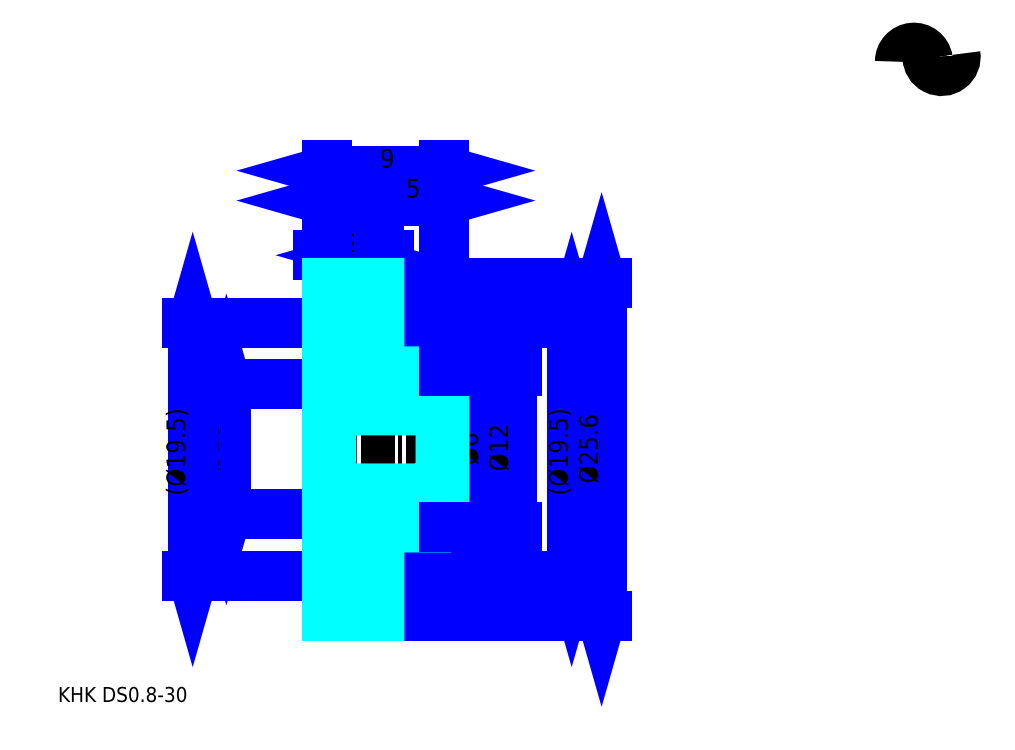
<metadata>
{"format":"dxf","ext":"dxf","renderer":"ezdxf+matplotlib","layout":"modelspace","background":"white","min_lineweight":24,"dpi":150}
</metadata>
<code>
0
SECTION
2
ENTITIES
0
TEXT
8
0
10
2.877
20
3.164
40
1.151
41
1
1
KHK DS0.8-30
7
KANJI
50
0
51
0
0
TEXT
8
0
10
2.877
20
1.438
40
1.151
41
1
1

7
KANJI
50
0
51
0
0
TEXT
8
0
10
2.877
20
51.78
40
1.295
41
1
1

7
KANJI
50
0
51
0
0
ARC
8
0
10
68.68
20
52.38
40
1.079
50
10
51
180
0
ARC
8
0
10
70.81
20
52.76
40
1.079
50
180
51
10
0
LINE
8
0
10
15.82
20
17.58
11
15.82
21
27.58
0
POLYLINE
8
0
66
     1
70
     2
0
VERTEX
8
0
10
15.53
20
18.59
0
VERTEX
8
0
10
15.82
20
17.58
0
VERTEX
8
0
10
16.11
20
18.59
0
SEQEND
0
POLYLINE
8
0
66
     1
70
     2
0
VERTEX
8
0
10
16.11
20
26.58
0
VERTEX
8
0
10
15.82
20
27.58
0
VERTEX
8
0
10
15.53
20
26.58
0
SEQEND
0
LINE
8
0
10
23.59
20
17.58
11
15.39
21
17.58
0
LINE
8
0
10
23.59
20
27.58
11
15.39
21
27.58
0
TEXT
8
0
10
15.25
20
20.89
40
1.438
41
1
1
%%c10
7
KANJI
50
90
51
0
0
LINE
8
0
10
13.23
20
12.83
11
13.23
21
32.33
0
POLYLINE
8
0
66
     1
70
     2
0
VERTEX
8
0
10
12.95
20
13.84
0
VERTEX
8
0
10
13.23
20
12.83
0
VERTEX
8
0
10
13.52
20
13.84
0
SEQEND
0
POLYLINE
8
0
66
     1
70
     2
0
VERTEX
8
0
10
13.52
20
31.33
0
VERTEX
8
0
10
13.23
20
32.33
0
VERTEX
8
0
10
12.95
20
31.33
0
SEQEND
0
LINE
8
0
10
23.59
20
12.83
11
12.8
21
12.83
0
LINE
8
0
10
23.59
20
32.33
11
12.8
21
32.33
0
TEXT
8
0
10
12.66
20
19.02
40
1.438
41
1
1
(%%c19.5)
7
KANJI
50
90
51
0
0
LINE
8
0
10
42.37
20
32.33
11
42.37
21
12.83
0
POLYLINE
8
0
66
     1
70
     2
0
VERTEX
8
0
10
42.66
20
31.33
0
VERTEX
8
0
10
42.37
20
32.33
0
VERTEX
8
0
10
42.08
20
31.33
0
SEQEND
0
POLYLINE
8
0
66
     1
70
     2
0
VERTEX
8
0
10
42.08
20
13.84
0
VERTEX
8
0
10
42.37
20
12.83
0
VERTEX
8
0
10
42.66
20
13.84
0
SEQEND
0
LINE
8
0
10
32.59
20
32.33
11
42.8
21
32.33
0
LINE
8
0
10
32.59
20
12.83
11
42.8
21
12.83
0
TEXT
8
0
10
42.08
20
19.02
40
1.438
41
1
1
(%%c19.5)
7
KANJI
50
90
51
0
0
LINE
8
0
10
44.67
20
35.38
11
44.67
21
9.782
0
POLYLINE
8
0
66
     1
70
     2
0
VERTEX
8
0
10
44.96
20
34.38
0
VERTEX
8
0
10
44.67
20
35.38
0
VERTEX
8
0
10
44.38
20
34.38
0
SEQEND
0
POLYLINE
8
0
66
     1
70
     2
0
VERTEX
8
0
10
44.38
20
10.79
0
VERTEX
8
0
10
44.67
20
9.782
0
VERTEX
8
0
10
44.96
20
10.79
0
SEQEND
0
LINE
8
0
10
32.59
20
35.38
11
45.1
21
35.38
0
LINE
8
0
10
32.59
20
9.782
11
45.1
21
9.782
0
TEXT
8
0
10
44.38
20
19.96
40
1.438
41
1
1
%%c25.6
7
KANJI
50
90
51
0
0
LINE
8
0
10
28.32
20
37.51
11
22.86
21
37.51
0
POLYLINE
8
0
66
     1
70
     2
0
VERTEX
8
0
10
23.58
20
37.22
0
VERTEX
8
0
10
24.59
20
37.51
0
VERTEX
8
0
10
23.58
20
37.8
0
SEQEND
0
POLYLINE
8
0
66
     1
70
     2
0
VERTEX
8
0
10
27.6
20
37.8
0
VERTEX
8
0
10
26.59
20
37.51
0
VERTEX
8
0
10
27.6
20
37.22
0
SEQEND
0
LINE
8
0
10
24.59
20
32.33
11
24.59
21
37.94
0
LINE
8
0
10
26.59
20
32.33
11
26.59
21
37.94
0
TEXT
8
0
10
24.19
20
37.74
40
1.438
41
1
1
(2)
7
KANJI
50
0
51
0
0
LINE
8
DASHDOT
10
22.73
20
34.58
11
28.45
21
34.58
0
LINE
8
DASHDOT
10
22.73
20
10.58
11
28.45
21
10.58
0
LINE
8
DASHDOT
10
22.73
20
22.58
11
33.45
21
22.58
0
LINE
8
0
10
26.59
20
32.33
11
26.59
21
35.38
0
LINE
8
0
10
23.59
20
33.58
11
27.59
21
33.58
0
LINE
8
0
10
23.59
20
11.58
11
27.59
21
11.58
0
POLYLINE
8
0
66
     1
70
     2
0
VERTEX
8
0
10
23.59
20
32.33
0
VERTEX
8
0
10
24.59
20
32.33
0
VERTEX
8
0
10
24.59
20
27.58
0
VERTEX
8
0
10
23.59
20
27.58
0
SEQEND
0
POLYLINE
8
0
66
     1
70
     2
0
VERTEX
8
0
10
23.59
20
17.58
0
VERTEX
8
0
10
24.59
20
17.58
0
VERTEX
8
0
10
24.59
20
12.83
0
VERTEX
8
0
10
23.59
20
12.83
0
SEQEND
0
POLYLINE
8
0
66
     1
70
     2
0
VERTEX
8
0
10
32.59
20
25.88
0
VERTEX
8
0
10
32.29
20
25.58
0
VERTEX
8
0
10
23.89
20
25.58
0
VERTEX
8
0
10
23.59
20
25.88
0
VERTEX
8
0
10
23.89
20
25.58
0
VERTEX
8
0
10
23.89
20
19.58
0
SEQEND
0
POLYLINE
8
0
66
     1
70
     2
0
VERTEX
8
0
10
23.59
20
19.28
0
VERTEX
8
0
10
23.89
20
19.58
0
VERTEX
8
0
10
32.29
20
19.58
0
VERTEX
8
0
10
32.59
20
19.28
0
VERTEX
8
0
10
32.29
20
19.58
0
VERTEX
8
0
10
32.29
20
25.58
0
SEQEND
0
LINE
8
0
10
27.59
20
9.782
11
32.59
21
9.782
0
LINE
8
0
10
27.59
20
12.83
11
32.59
21
12.83
0
LINE
8
0
10
27.59
20
32.33
11
32.59
21
32.33
0
LINE
8
0
10
27.59
20
35.38
11
32.59
21
35.38
0
LINE
8
0
10
32.59
20
28.28
11
32.59
21
35.38
0
LINE
8
0
10
23.59
20
44.01
11
32.59
21
44.01
0
POLYLINE
8
0
66
     1
70
     2
0
VERTEX
8
0
10
24.6
20
44.3
0
VERTEX
8
0
10
23.59
20
44.01
0
VERTEX
8
0
10
24.6
20
43.72
0
SEQEND
0
POLYLINE
8
0
66
     1
70
     2
0
VERTEX
8
0
10
31.58
20
43.72
0
VERTEX
8
0
10
32.59
20
44.01
0
VERTEX
8
0
10
31.58
20
44.3
0
SEQEND
0
LINE
8
0
10
23.59
20
35.38
11
23.59
21
44.44
0
LINE
8
0
10
32.59
20
35.38
11
32.59
21
44.44
0
TEXT
8
0
10
27.62
20
44.24
40
1.438
41
1
1
9
7
KANJI
50
0
51
0
0
LINE
8
0
10
23.59
20
41.71
11
27.59
21
41.71
0
POLYLINE
8
0
66
     1
70
     2
0
VERTEX
8
0
10
24.6
20
42
0
VERTEX
8
0
10
23.59
20
41.71
0
VERTEX
8
0
10
24.6
20
41.42
0
SEQEND
0
POLYLINE
8
0
66
     1
70
     2
0
VERTEX
8
0
10
26.58
20
41.42
0
VERTEX
8
0
10
27.59
20
41.71
0
VERTEX
8
0
10
26.58
20
42
0
SEQEND
0
LINE
8
0
10
27.59
20
35.38
11
27.59
21
42.14
0
TEXT
8
0
10
25.12
20
41.94
40
1.438
41
1
1
4
7
KANJI
50
0
51
0
0
LINE
8
0
10
27.59
20
41.71
11
32.59
21
41.71
0
POLYLINE
8
0
66
     1
70
     2
0
VERTEX
8
0
10
28.6
20
42
0
VERTEX
8
0
10
27.59
20
41.71
0
VERTEX
8
0
10
28.6
20
41.42
0
SEQEND
0
POLYLINE
8
0
66
     1
70
     2
0
VERTEX
8
0
10
31.58
20
41.42
0
VERTEX
8
0
10
32.59
20
41.71
0
VERTEX
8
0
10
31.58
20
42
0
SEQEND
0
TEXT
8
0
10
29.62
20
41.94
40
1.438
41
1
1
5
7
KANJI
50
0
51
0
0
LINE
8
0
10
35.47
20
25.58
11
35.47
21
19.58
0
POLYLINE
8
0
66
     1
70
     2
0
VERTEX
8
0
10
35.75
20
24.58
0
VERTEX
8
0
10
35.47
20
25.58
0
VERTEX
8
0
10
35.18
20
24.58
0
SEQEND
0
POLYLINE
8
0
66
     1
70
     2
0
VERTEX
8
0
10
35.18
20
20.59
0
VERTEX
8
0
10
35.47
20
19.58
0
VERTEX
8
0
10
35.75
20
20.59
0
SEQEND
0
LINE
8
0
10
32.59
20
25.58
11
35.9
21
25.58
0
LINE
8
0
10
32.59
20
19.58
11
35.9
21
19.58
0
TEXT
8
0
10
35.18
20
21.36
40
1.438
41
1
1
%%c6
7
KANJI
50
90
51
0
0
POLYLINE
8
0
66
     1
70
     2
0
VERTEX
8
0
10
23.59
20
19.58
0
VERTEX
8
0
10
23.59
20
9.782
0
VERTEX
8
0
10
27.59
20
9.782
0
VERTEX
8
0
10
27.59
20
16.58
0
VERTEX
8
0
10
32.29
20
16.58
0
VERTEX
8
0
10
32.59
20
16.88
0
VERTEX
8
0
10
32.59
20
28.28
0
VERTEX
8
0
10
32.29
20
28.58
0
VERTEX
8
0
10
27.59
20
28.58
0
VERTEX
8
0
10
27.59
20
35.38
0
VERTEX
8
0
10
23.59
20
35.38
0
VERTEX
8
0
10
23.59
20
19.58
0
SEQEND
0
POLYLINE
8
0
66
     1
70
     2
0
VERTEX
8
0
10
23.59
20
19.58
0
VERTEX
8
0
10
23.59
20
9.782
0
VERTEX
8
0
10
27.59
20
9.782
0
VERTEX
8
0
10
27.59
20
16.58
0
SEQEND
0
POLYLINE
8
0
66
     1
70
     2
0
VERTEX
8
0
10
32.59
20
16.88
0
VERTEX
8
0
10
32.59
20
28.28
0
SEQEND
0
POLYLINE
8
0
66
     1
70
     2
0
VERTEX
8
0
10
27.59
20
28.58
0
VERTEX
8
0
10
27.59
20
35.38
0
VERTEX
8
0
10
23.59
20
35.38
0
VERTEX
8
0
10
23.59
20
19.58
0
SEQEND
0
POLYLINE
8
0
66
     1
70
     2
0
VERTEX
8
0
10
27.59
20
12.83
0
VERTEX
8
0
10
26.59
20
12.83
0
VERTEX
8
0
10
26.59
20
16.58
0
VERTEX
8
0
10
27.59
20
16.58
0
SEQEND
0
POLYLINE
8
0
66
     1
70
     2
0
VERTEX
8
0
10
27.59
20
28.58
0
VERTEX
8
0
10
26.59
20
28.58
0
VERTEX
8
0
10
26.59
20
32.33
0
VERTEX
8
0
10
27.59
20
32.33
0
SEQEND
0
LINE
8
0
10
37.77
20
28.58
11
37.77
21
16.58
0
POLYLINE
8
0
66
     1
70
     2
0
VERTEX
8
0
10
38.05
20
27.58
0
VERTEX
8
0
10
37.77
20
28.58
0
VERTEX
8
0
10
37.48
20
27.58
0
SEQEND
0
POLYLINE
8
0
66
     1
70
     2
0
VERTEX
8
0
10
37.48
20
17.59
0
VERTEX
8
0
10
37.77
20
16.58
0
VERTEX
8
0
10
38.05
20
17.59
0
SEQEND
0
LINE
8
0
10
32.59
20
28.58
11
38.2
21
28.58
0
LINE
8
0
10
32.59
20
16.58
11
38.2
21
16.58
0
TEXT
8
0
10
37.48
20
20.89
40
1.438
41
1
1
%%c12
7
KANJI
50
90
51
0
0
ENDSEC
0
EOF

</code>
